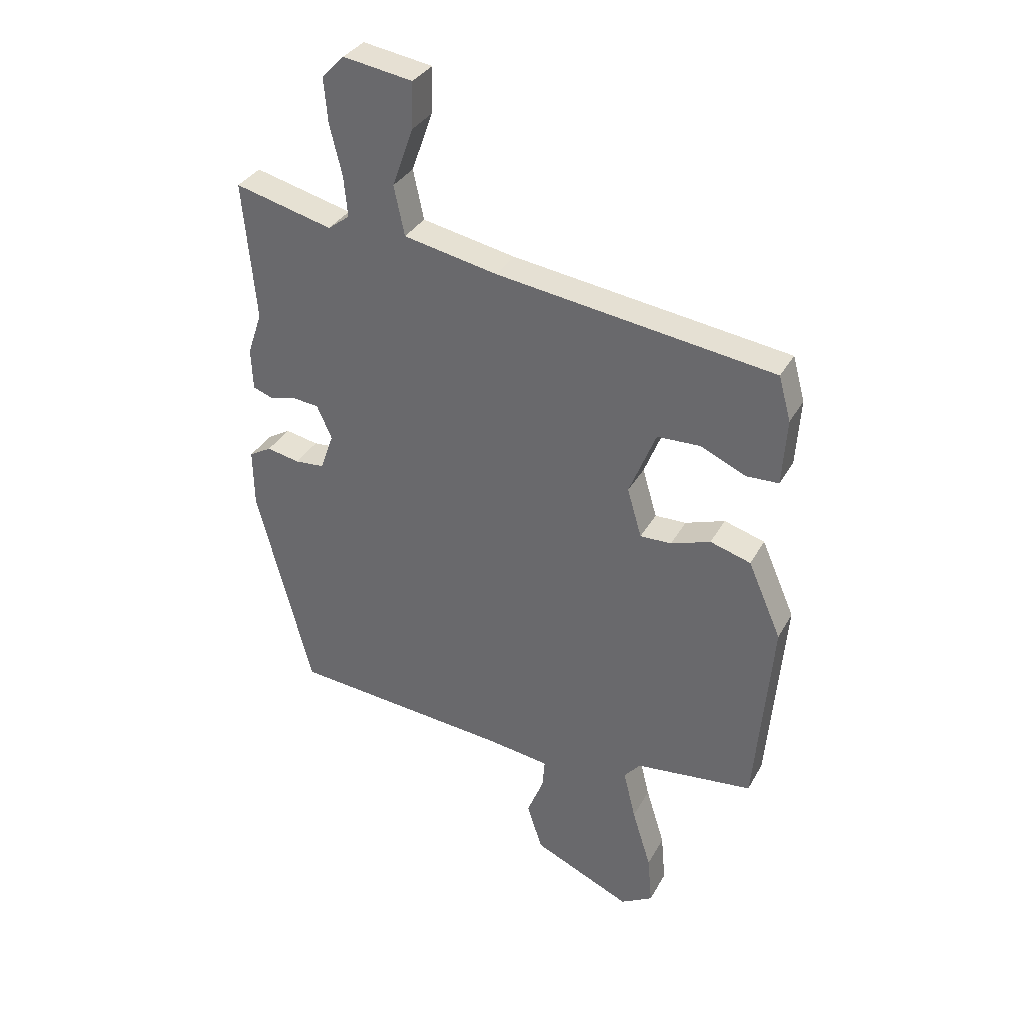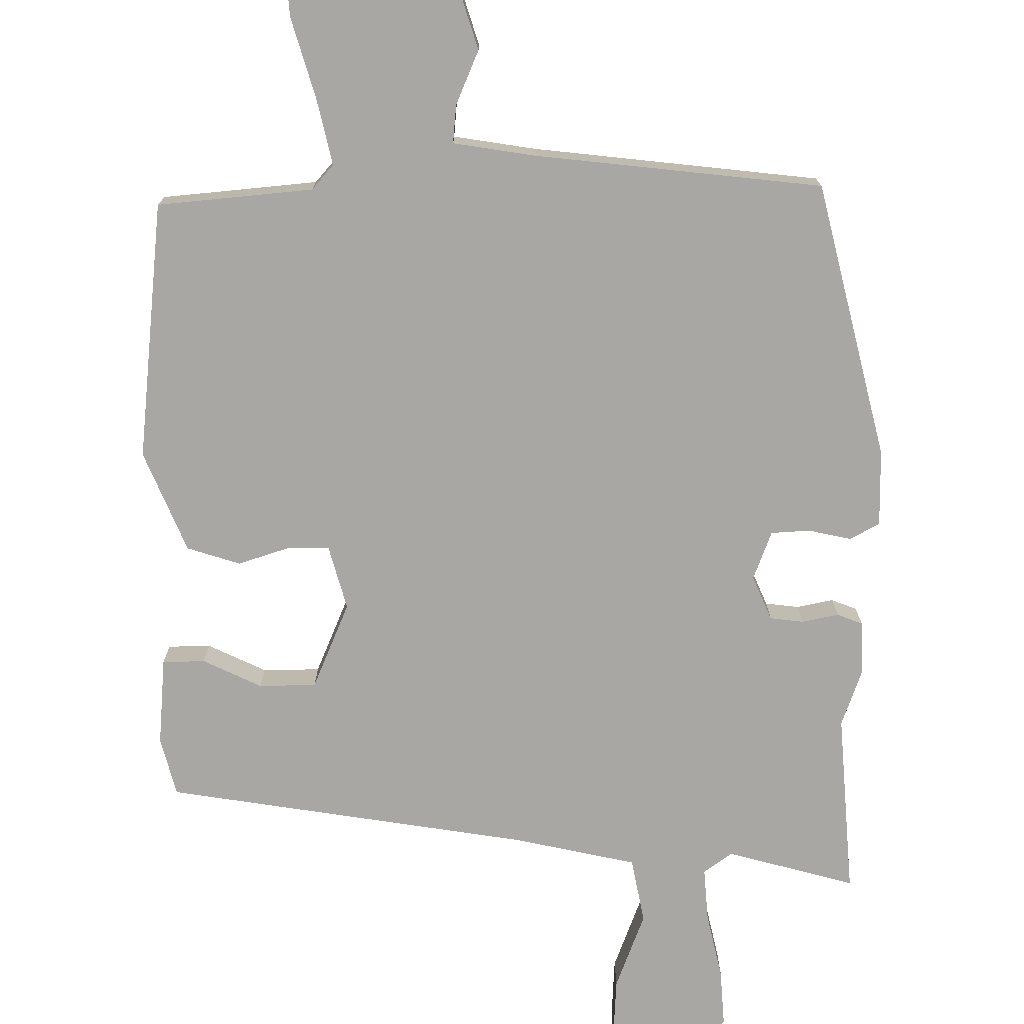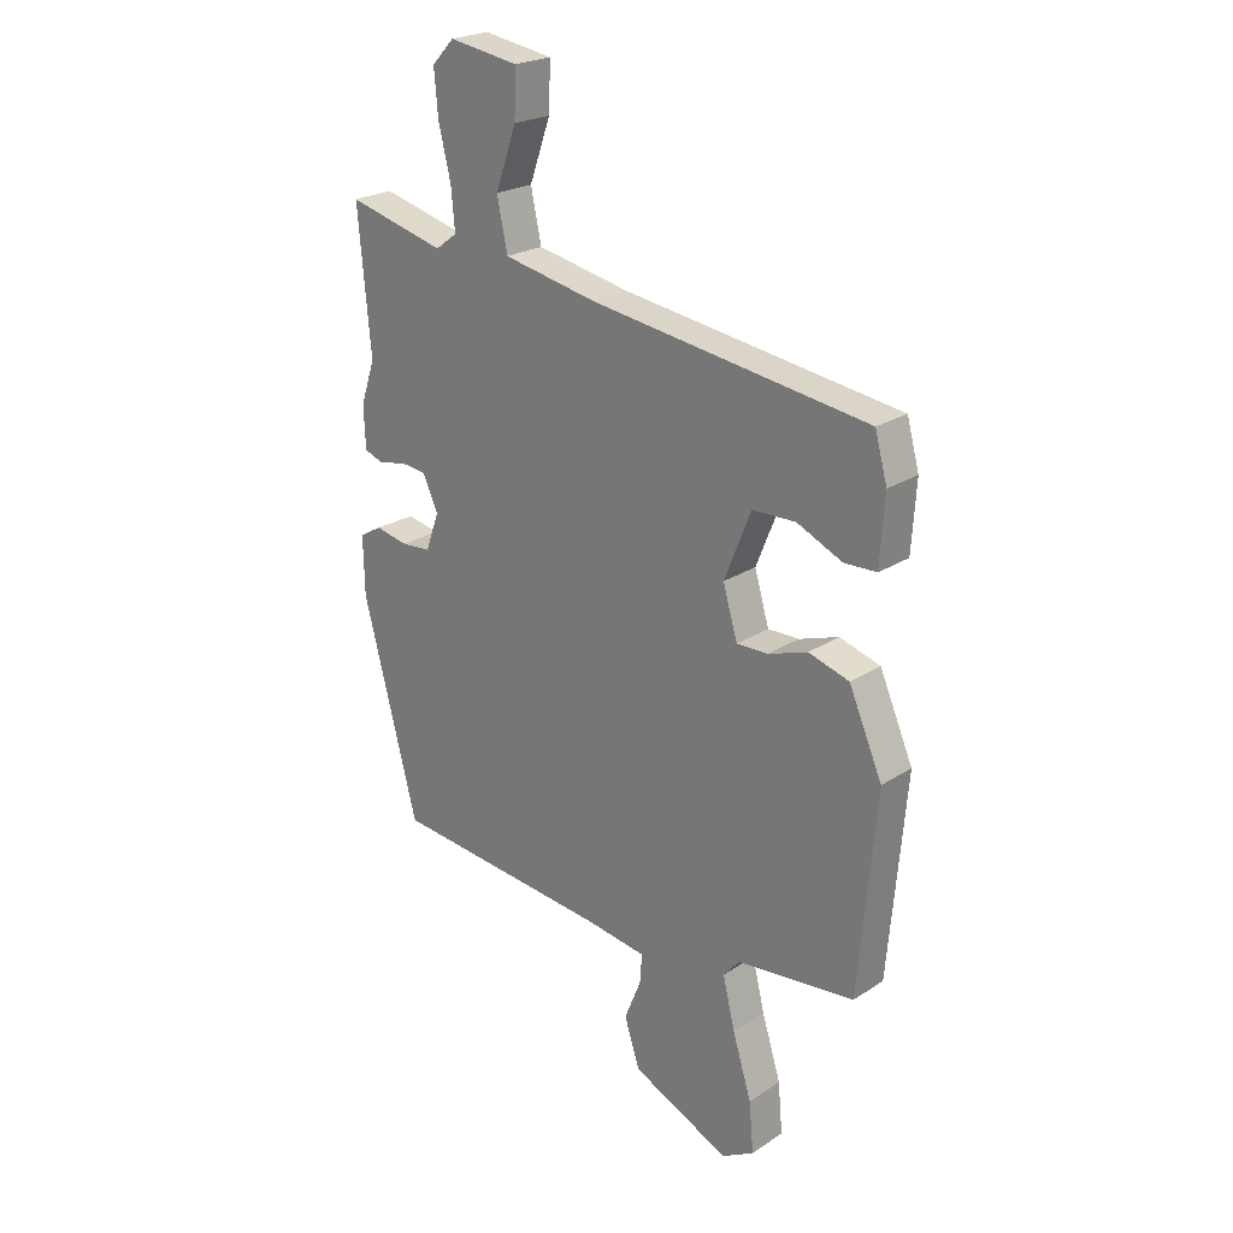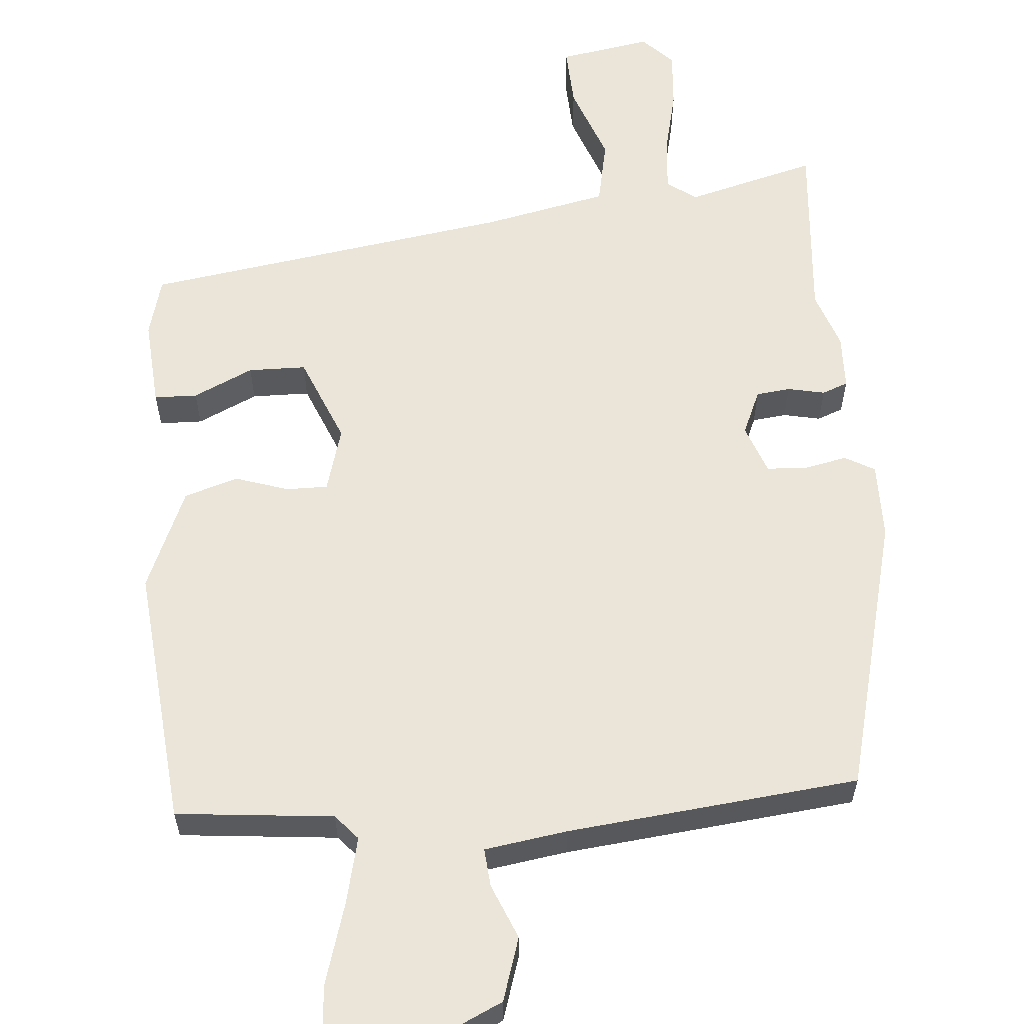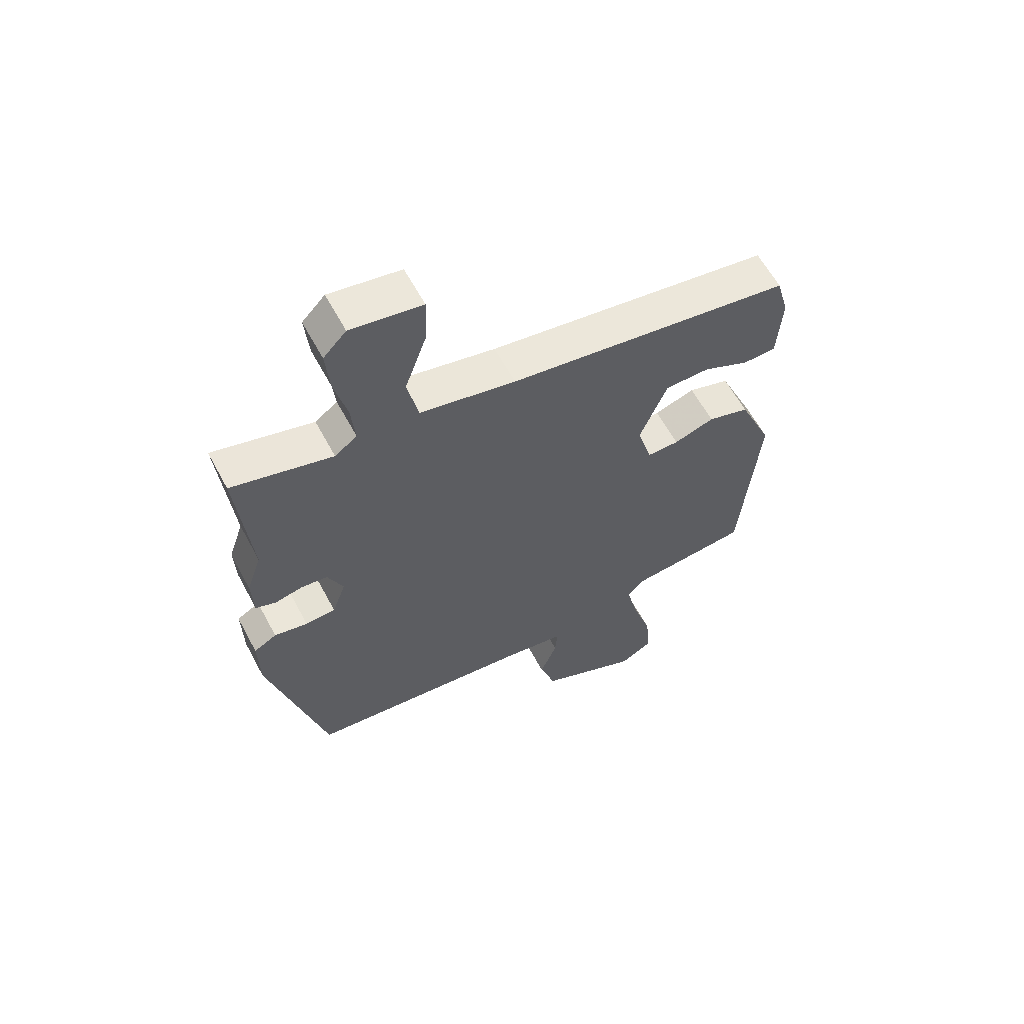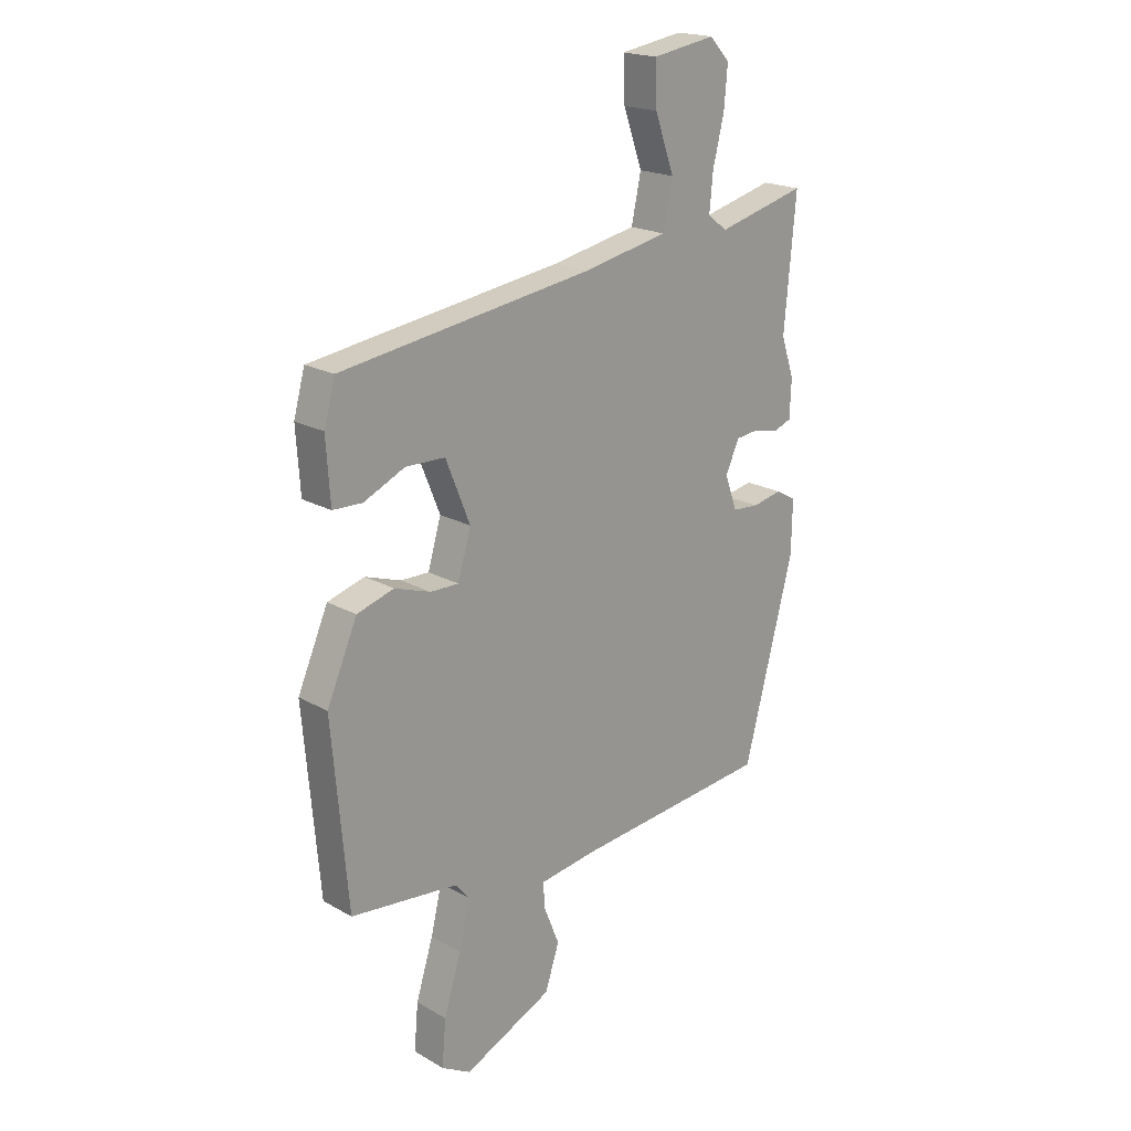
<metadata>
{"format":"obj","ext":"obj","renderer":"f3d","projection":"perspective","resolution":1024,"background":"white","views":[{"elev":33.7,"azim":25.1,"up":"+Z"},{"elev":-74.5,"azim":179.5,"up":"+Y"},{"elev":23.2,"azim":42.4,"up":"+Z"},{"elev":59.4,"azim":174.8,"up":"+Y"},{"elev":60.9,"azim":-28.1,"up":"+Z"},{"elev":19.9,"azim":136.2,"up":"+Z"}]}
</metadata>
<code>
v 0.484 0.07 0.421
v 0.506 0.07 0.341
v 0.498 0.07 0.221
v 0.44 0.07 0.219
v 0.359 0.07 0.256
v 0.281 0.07 0.254
v 0.233 0.07 0.135
v 0.259 0.07 0.047
v 0.315 0.07 0.048
v 0.386 0.07 0.072
v 0.459 0.07 0.05
v 0.519 0.07 -0.087
v 0.488 0.07 -0.441
v 0.276 0.07 -0.464
v 0.247 0.07 -0.498
v 0.269 0.07 -0.588
v 0.303 0.07 -0.697
v 0.311 0.07 -0.787
v 0.253 0.07 -0.82
v 0.077 0.07 -0.74
v 0.049 0.07 -0.655
v 0.079 0.07 -0.581
v 0.083 0.07 -0.529
v -0.029 0.07 -0.513
v -0.422 0.07 -0.475
v -0.521 0.07 -0.099
v -0.523 0.07 0.005
v -0.483 0.07 0.028
v -0.424 0.07 0.016
v -0.371 0.07 0.02
v -0.347 0.07 0.087
v -0.374 0.07 0.147
v -0.42 0.07 0.152
v -0.47 0.07 0.141
v -0.505 0.07 0.154
v -0.508 0.07 0.229
v -0.482 0.07 0.306
v -0.505 0.07 0.556
v -0.329 0.07 0.511
v -0.29 0.07 0.54
v -0.297 0.07 0.613
v -0.319 0.07 0.703
v -0.326 0.07 0.782
v -0.286 0.07 0.824
v -0.161 0.07 0.804
v -0.164 0.07 0.721
v -0.202 0.07 0.615
v -0.183 0.07 0.526
v -0.015 0.07 0.492
v 0.484 0 0.421
v 0.506 0 0.341
v 0.498 0 0.221
v 0.44 0 0.219
v 0.359 0 0.256
v 0.281 0 0.254
v 0.233 0 0.135
v 0.259 0 0.047
v 0.315 0 0.048
v 0.386 0 0.072
v 0.459 0 0.05
v 0.519 0 -0.087
v 0.488 0 -0.441
v 0.276 0 -0.464
v 0.247 0 -0.498
v 0.269 0 -0.588
v 0.303 0 -0.697
v 0.311 0 -0.787
v 0.253 0 -0.82
v 0.077 0 -0.74
v 0.049 0 -0.655
v 0.079 0 -0.581
v 0.083 0 -0.529
v -0.029 0 -0.513
v -0.422 0 -0.475
v -0.521 0 -0.099
v -0.523 0 0.005
v -0.483 0 0.028
v -0.424 0 0.016
v -0.371 0 0.02
v -0.347 0 0.087
v -0.374 0 0.147
v -0.42 0 0.152
v -0.47 0 0.141
v -0.505 0 0.154
v -0.508 0 0.229
v -0.482 0 0.306
v -0.505 0 0.556
v -0.329 0 0.511
v -0.29 0 0.54
v -0.297 0 0.613
v -0.319 0 0.703
v -0.326 0 0.782
v -0.286 0 0.824
v -0.161 0 0.804
v -0.164 0 0.721
v -0.202 0 0.615
v -0.183 0 0.526
v -0.015 0 0.492
f 44 45 46 47
f 44 47 48
f 41 42 43 44
f 40 41 44 48
f 39 40 48 49
f 37 38 39
f 33 34 35 36
f 32 33 36 37
f 26 27 28 29
f 24 25 26 29
f 23 24 29 30
f 19 20 21 22
f 19 22 23
f 16 17 18 19
f 15 16 19 23
f 14 15 23 30
f 9 10 11 12
f 8 9 12 13
f 2 3 4 5
f 2 5 6
f 1 2 6
f 49 1 6
f 32 37 39 49
f 31 32 49 6
f 30 31 6 7
f 8 13 14 30
f 7 8 30
f 96 95 94 93
f 97 96 93
f 93 92 91 90
f 97 93 90 89
f 98 97 89 88
f 88 87 86
f 85 84 83 82
f 86 85 82 81
f 78 77 76 75
f 78 75 74 73
f 79 78 73 72
f 71 70 69 68
f 72 71 68
f 68 67 66 65
f 72 68 65 64
f 79 72 64 63
f 61 60 59 58
f 62 61 58 57
f 54 53 52 51
f 55 54 51
f 55 51 50
f 55 50 98
f 98 88 86 81
f 55 98 81 80
f 56 55 80 79
f 79 63 62 57
f 79 57 56
f 1 50 51 2
f 2 51 52 3
f 3 52 53 4
f 4 53 54 5
f 5 54 55 6
f 6 55 56 7
f 7 56 57 8
f 8 57 58 9
f 9 58 59 10
f 10 59 60 11
f 11 60 61 12
f 12 61 62 13
f 13 62 63 14
f 14 63 64 15
f 15 64 65 16
f 16 65 66 17
f 17 66 67 18
f 18 67 68 19
f 19 68 69 20
f 20 69 70 21
f 21 70 71 22
f 22 71 72 23
f 23 72 73 24
f 24 73 74 25
f 25 74 75 26
f 26 75 76 27
f 27 76 77 28
f 28 77 78 29
f 29 78 79 30
f 30 79 80 31
f 31 80 81 32
f 32 81 82 33
f 33 82 83 34
f 34 83 84 35
f 35 84 85 36
f 36 85 86 37
f 37 86 87 38
f 38 87 88 39
f 39 88 89 40
f 40 89 90 41
f 41 90 91 42
f 42 91 92 43
f 43 92 93 44
f 44 93 94 45
f 45 94 95 46
f 46 95 96 47
f 47 96 97 48
f 48 97 98 49
f 49 98 50 1

</code>
